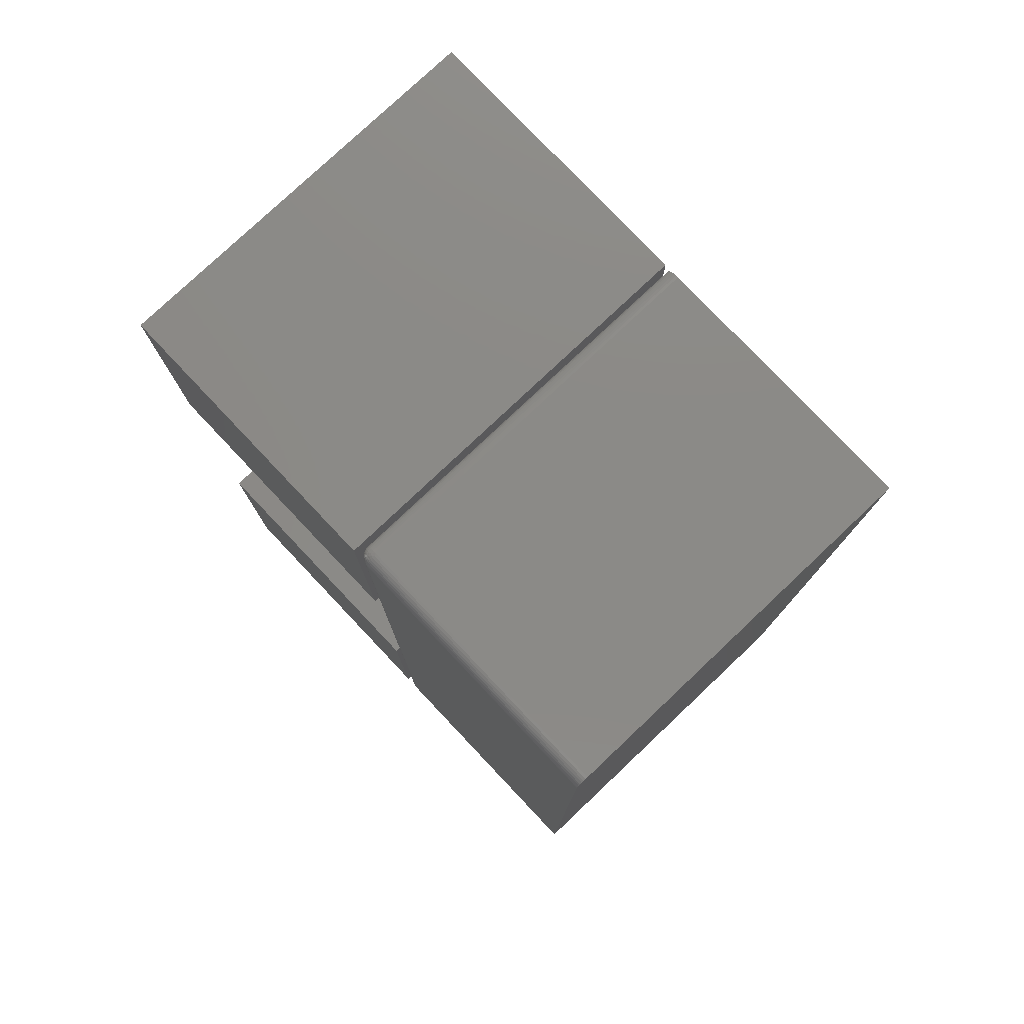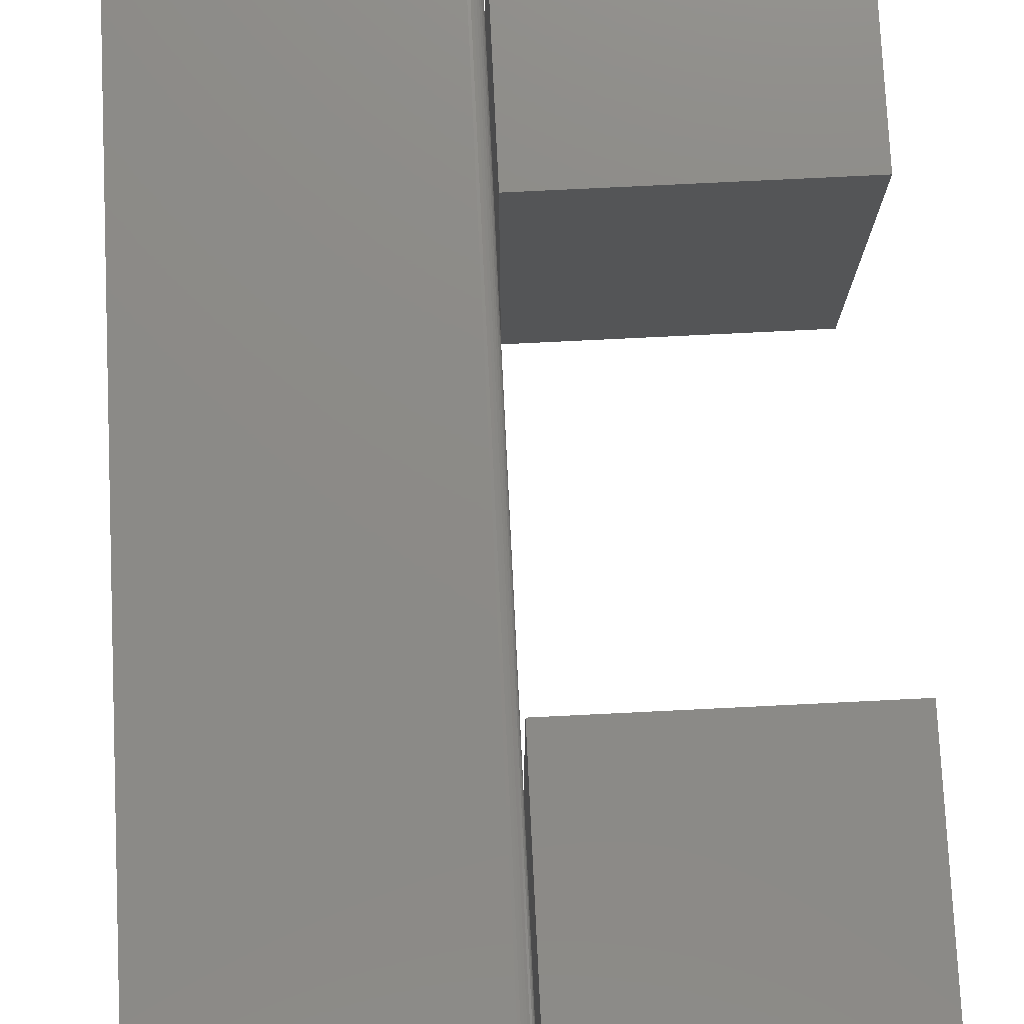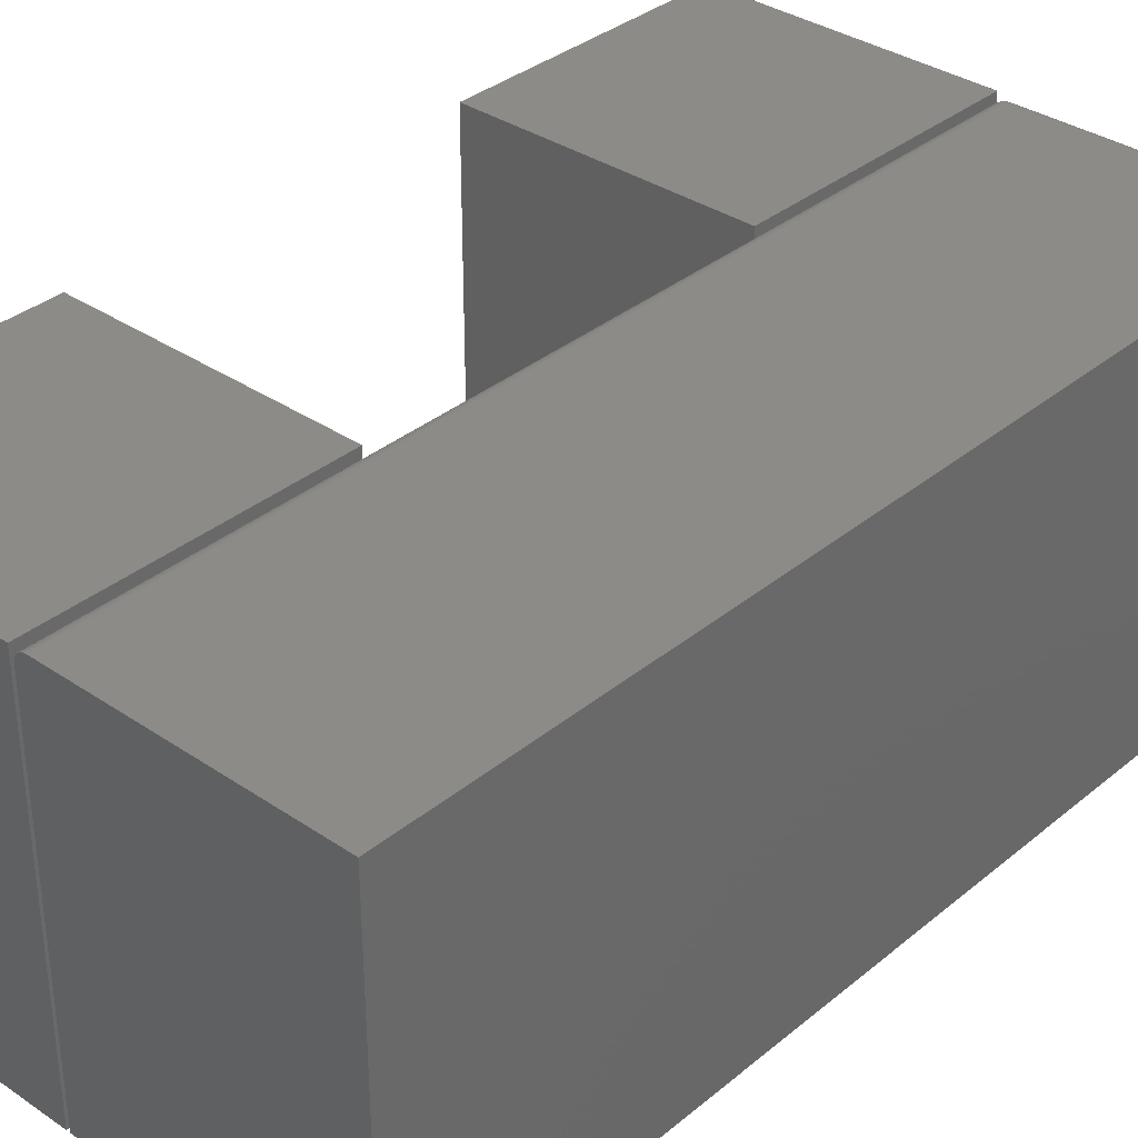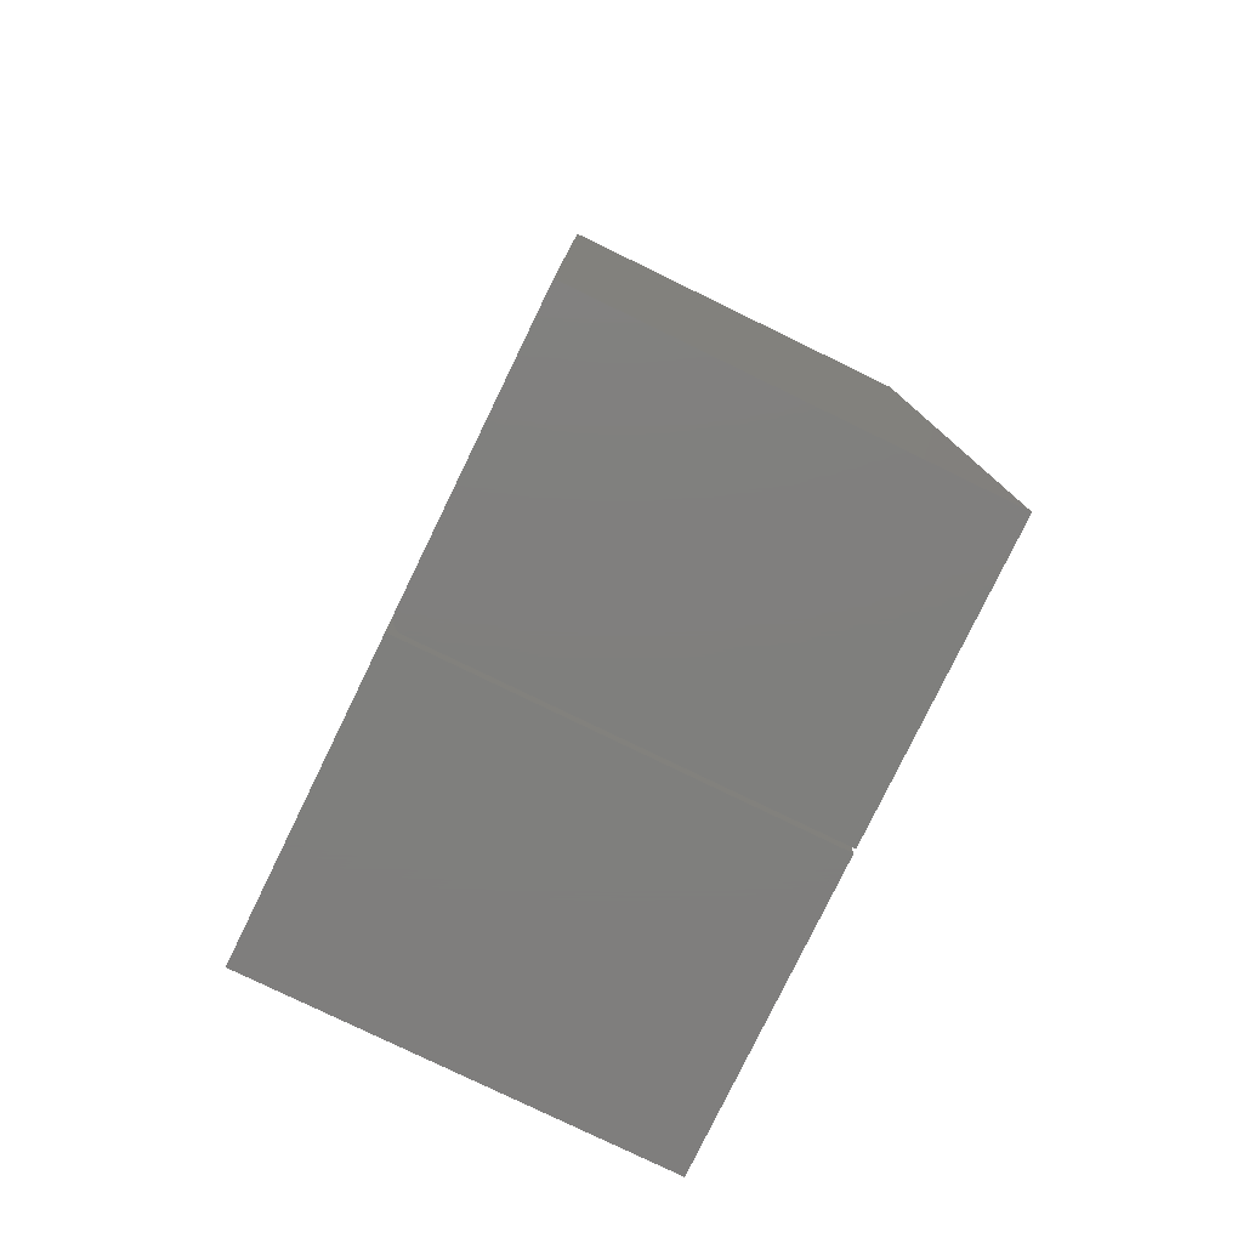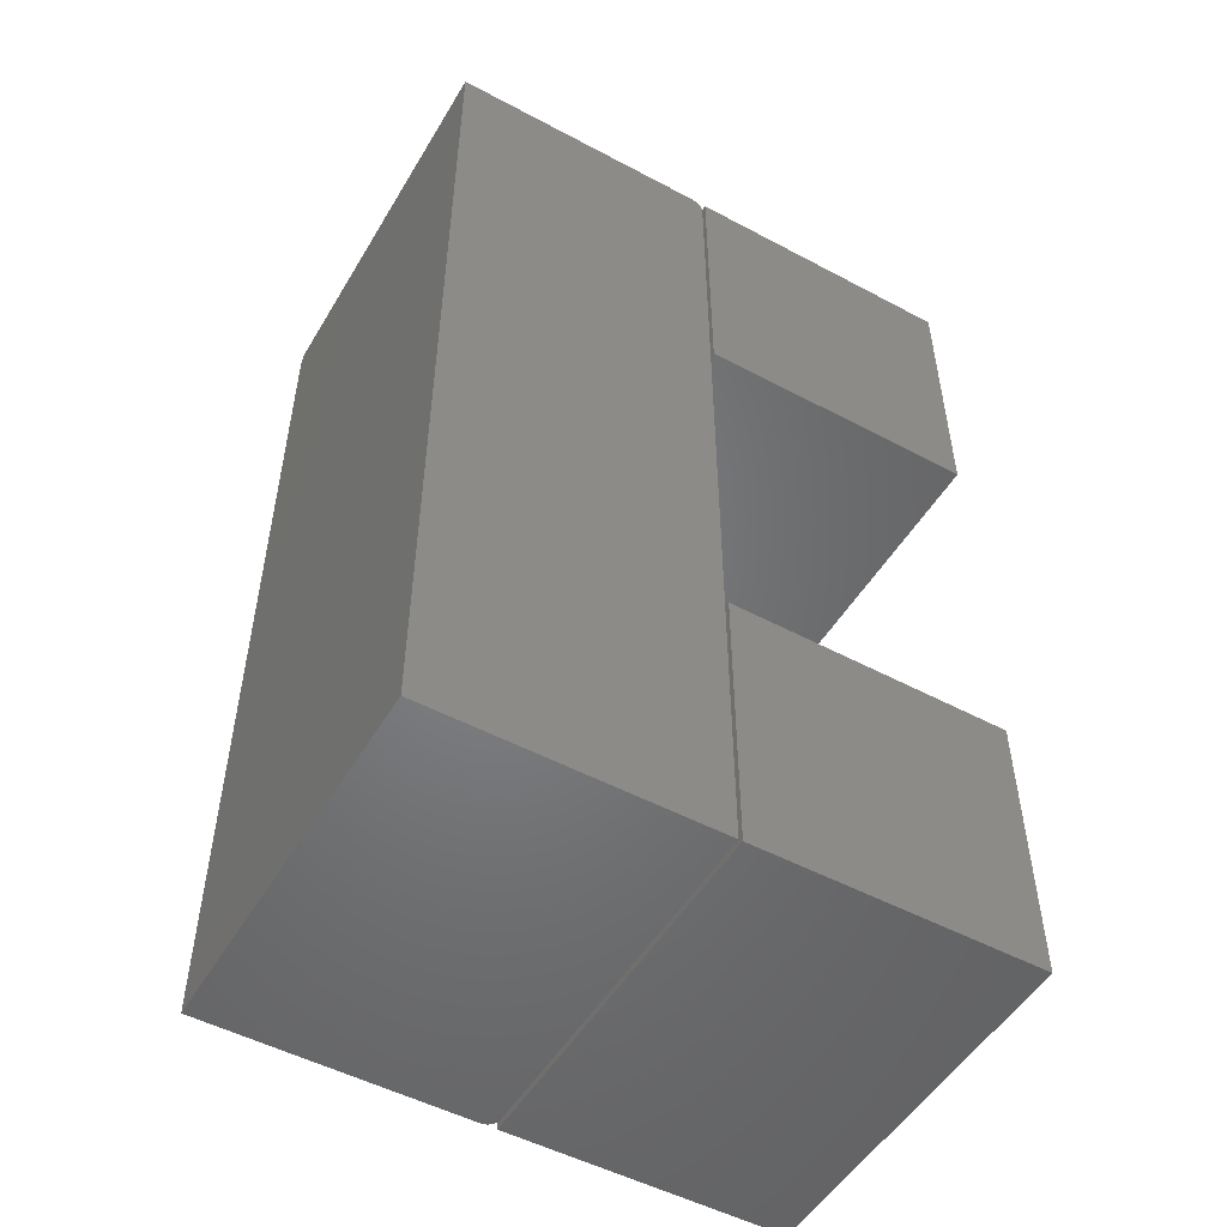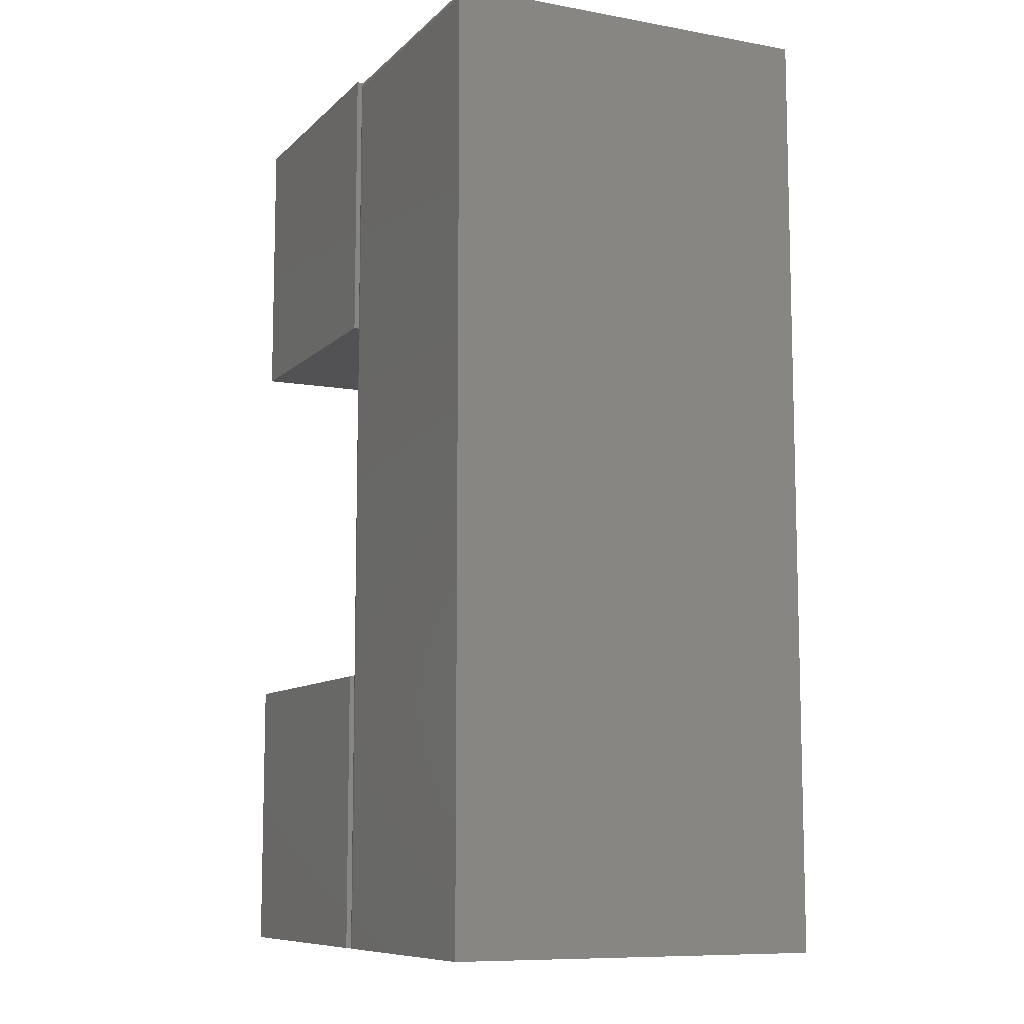
<metadata>
{"format":"stl","ext":"stl","renderer":"f3d","projection":"perspective","resolution":1024,"background":"white","views":[{"elev":78.5,"azim":-133.4,"up":"+Z"},{"elev":76.7,"azim":-2.8,"up":"+Y"},{"elev":34.6,"azim":-137.7,"up":"+Y"},{"elev":-79.1,"azim":-115.9,"up":"+Z"},{"elev":-51.2,"azim":-30.1,"up":"+Z"},{"elev":-9.4,"azim":-115.2,"up":"+Z"}]}
</metadata>
<code>
# stl→obj: 105 verts, 198 faces
v -0.3672 -0.2422 0.5703
v -0.1875 -0.2422 0.5703
v -0.3672 -0.2422 0.75
v -0.1875 -0.2422 0.75
v -0.3672 0 0.5703
v -0.3672 1.995e-17 0.75
v -0.1875 9.975e-18 0.5703
v -0.1875 2.992e-17 0.75
v -0.3672 -0.2422 0.1484
v -0.1875 -0.2422 0.1484
v -0.3672 -0.2422 0.3281
v -0.1875 -0.2422 0.3281
v -0.3672 0 0.1484
v -0.3672 9.975e-18 0.3281
v -0.1875 9.975e-18 0.1484
v -0.1875 1.995e-17 0.3281
v -0.3696 -0.007812 0.3321
v -0.3697 -0.006288 0.1484
v -0.3696 -0.007812 0.7422
v -0.3696 -0.007812 0.1484
v -0.3774 1.882e-17 0.1484
v -0.3759 -0.0001501 0.7422
v -0.3759 -0.0001501 0.1484
v -0.3774 5.178e-17 0.7422
v -0.3744 -0.0005947 0.7422
v -0.3744 -0.0005947 0.1484
v -0.373 -0.001317 0.7422
v -0.373 -0.001317 0.1484
v -0.3719 -0.002288 0.7422
v -0.3719 -0.002288 0.1484
v -0.3709 -0.003472 0.7422
v -0.3709 -0.003472 0.1484
v -0.3702 -0.004823 0.7422
v -0.3702 -0.004823 0.1484
v -0.3697 -0.006288 0.7422
v -0.5469 0 0.1484
v -0.5469 3.296e-17 0.7422
v -0.3774 -0.007812 0.75
v -0.5469 -0.007812 0.75
v -0.3774 -0.2422 0.75
v -0.5469 -0.2422 0.75
v -0.3696 -0.2422 0.3321
v -0.3696 -0.2422 0.7422
v -0.5469 -0.2422 0.1484
v -0.3696 -0.2422 0.1484
v -0.3697 -0.2422 0.7437
v -0.3702 -0.2422 0.7452
v -0.3709 -0.2422 0.7465
v -0.3719 -0.2422 0.7477
v -0.373 -0.2422 0.7487
v -0.3744 -0.2422 0.7494
v -0.3759 -0.2422 0.7498
v -0.5469 -0.001317 0.7465
v -0.5469 -0.0001501 0.7437
v -0.5469 -0.0005947 0.7452
v -0.5469 -0.003472 0.7487
v -0.5469 -0.006288 0.7498
v -0.5469 -0.004823 0.7494
v -0.5469 -0.002288 0.7477
v -0.3759 -0.007812 0.7498
v -0.3744 -0.007812 0.7494
v -0.373 -0.007812 0.7487
v -0.3719 -0.007812 0.7477
v -0.3709 -0.007812 0.7465
v -0.3702 -0.007812 0.7452
v -0.3697 -0.007812 0.7437
v -0.3774 -0.0001501 0.7437
v -0.3774 -0.0005947 0.7452
v -0.3774 -0.001317 0.7465
v -0.3774 -0.002288 0.7477
v -0.3774 -0.003472 0.7487
v -0.3774 -0.004823 0.7494
v -0.3774 -0.006288 0.7498
v -0.3699 -0.006318 0.7437
v -0.372 -0.006735 0.7477
v -0.371 -0.006545 0.7465
v -0.3703 -0.006404 0.7452
v -0.3749 -0.006152 0.7494
v -0.3738 -0.005401 0.7487
v -0.3723 -0.005698 0.7477
v -0.3714 -0.005327 0.7465
v -0.3707 -0.00505 0.7452
v -0.3703 -0.00488 0.7437
v -0.3757 -0.005327 0.7494
v -0.375 -0.004204 0.7487
v -0.3728 -0.004743 0.7477
v -0.3735 -0.003906 0.7477
v -0.372 -0.004204 0.7465
v -0.3728 -0.003219 0.7465
v -0.3714 -0.003802 0.7452
v -0.3723 -0.002709 0.7452
v -0.371 -0.003556 0.7437
v -0.372 -0.002394 0.7437
v -0.3743 -0.003219 0.7477
v -0.3738 -0.002411 0.7465
v -0.3734 -0.001811 0.7452
v -0.3731 -0.001441 0.7437
v -0.3753 -0.002709 0.7477
v -0.3749 -0.001811 0.7465
v -0.3746 -0.001144 0.7452
v -0.3745 -0.0007334 0.7437
v -0.3759 -0.0002973 0.7437
v -0.376 -0.0007334 0.7452
v -0.3761 -0.001441 0.7465
v -0.3763 -0.002394 0.7477
f 1 2 3
f 3 2 4
f 5 6 7
f 7 6 8
f 6 5 3
f 3 5 1
f 8 6 4
f 4 6 3
f 7 8 2
f 2 8 4
f 5 7 1
f 1 7 2
f 9 10 11
f 11 10 12
f 13 14 15
f 15 14 16
f 14 13 11
f 11 13 9
f 16 14 12
f 12 14 11
f 15 16 10
f 10 16 12
f 13 15 9
f 9 15 10
f 17 18 19
f 17 20 18
f 21 22 23
f 21 24 22
f 22 25 23
f 23 25 26
f 25 27 26
f 26 27 28
f 27 29 28
f 28 29 30
f 29 31 30
f 30 31 32
f 31 33 32
f 32 33 34
f 33 35 34
f 34 35 18
f 19 18 35
f 36 37 21
f 21 37 24
f 38 39 40
f 40 39 41
f 42 17 43
f 43 17 19
f 44 42 43
f 44 45 42
f 46 47 48
f 46 48 49
f 46 49 50
f 46 50 51
f 46 51 52
f 46 52 40
f 41 44 43
f 41 43 46
f 41 46 40
f 37 53 54
f 53 55 54
f 56 41 39
f 56 39 57
f 56 57 58
f 44 41 56
f 44 56 59
f 44 59 53
f 44 53 37
f 44 37 36
f 38 40 60
f 60 40 52
f 60 52 61
f 61 52 51
f 61 51 62
f 62 51 50
f 62 50 63
f 63 50 49
f 63 49 64
f 64 49 48
f 64 48 65
f 65 48 47
f 65 47 66
f 66 47 46
f 66 46 19
f 19 46 43
f 24 37 67
f 67 37 54
f 67 54 68
f 68 54 55
f 68 55 69
f 69 55 53
f 69 53 70
f 70 53 59
f 70 59 71
f 71 59 56
f 71 56 72
f 72 56 58
f 72 58 73
f 73 58 57
f 73 57 38
f 38 57 39
f 19 74 66
f 19 35 74
f 75 62 63
f 63 64 75
f 75 64 76
f 64 65 76
f 76 65 77
f 65 66 77
f 77 66 74
f 78 60 61
f 61 62 78
f 78 62 79
f 62 75 79
f 79 75 80
f 75 76 80
f 80 76 81
f 76 77 81
f 81 77 82
f 77 74 82
f 82 74 83
f 74 35 83
f 83 35 33
f 38 60 73
f 60 78 73
f 73 78 84
f 78 79 84
f 84 79 85
f 79 86 85
f 85 86 87
f 86 88 87
f 87 88 89
f 88 90 89
f 89 90 91
f 90 92 91
f 91 92 93
f 92 31 93
f 93 31 29
f 94 85 87
f 87 89 94
f 94 89 95
f 89 91 95
f 95 91 96
f 91 93 96
f 96 93 97
f 93 29 97
f 97 29 27
f 72 73 84
f 84 85 72
f 72 85 71
f 85 94 71
f 71 94 98
f 94 95 98
f 98 95 99
f 95 96 99
f 99 96 100
f 96 97 100
f 100 97 101
f 97 27 101
f 101 27 25
f 22 24 102
f 102 24 67
f 102 67 103
f 103 67 68
f 103 68 104
f 104 68 69
f 104 69 105
f 105 69 70
f 105 70 71
f 33 31 83
f 83 31 92
f 83 92 82
f 82 92 90
f 82 90 81
f 81 90 88
f 81 88 80
f 80 88 86
f 80 86 79
f 25 22 101
f 101 22 102
f 101 102 100
f 100 102 103
f 100 103 99
f 99 103 104
f 99 104 98
f 98 104 105
f 98 105 71
f 45 20 42
f 42 20 17
f 28 36 21
f 28 21 23
f 28 23 26
f 44 36 28
f 44 28 30
f 44 30 32
f 44 32 34
f 44 34 18
f 44 18 20
f 44 20 45

</code>
